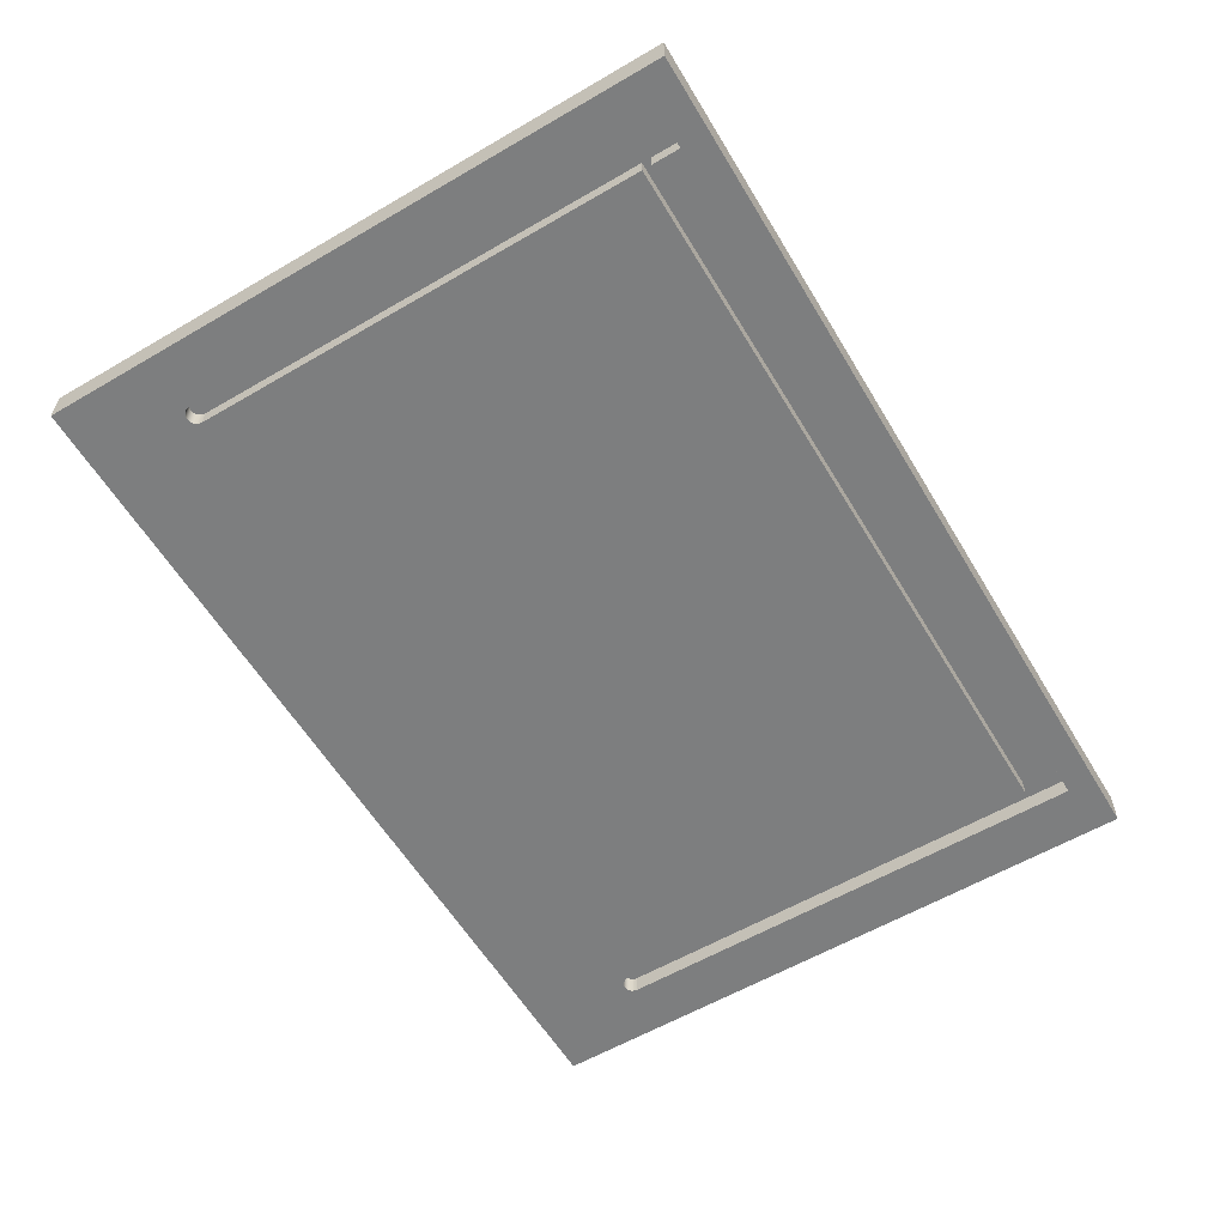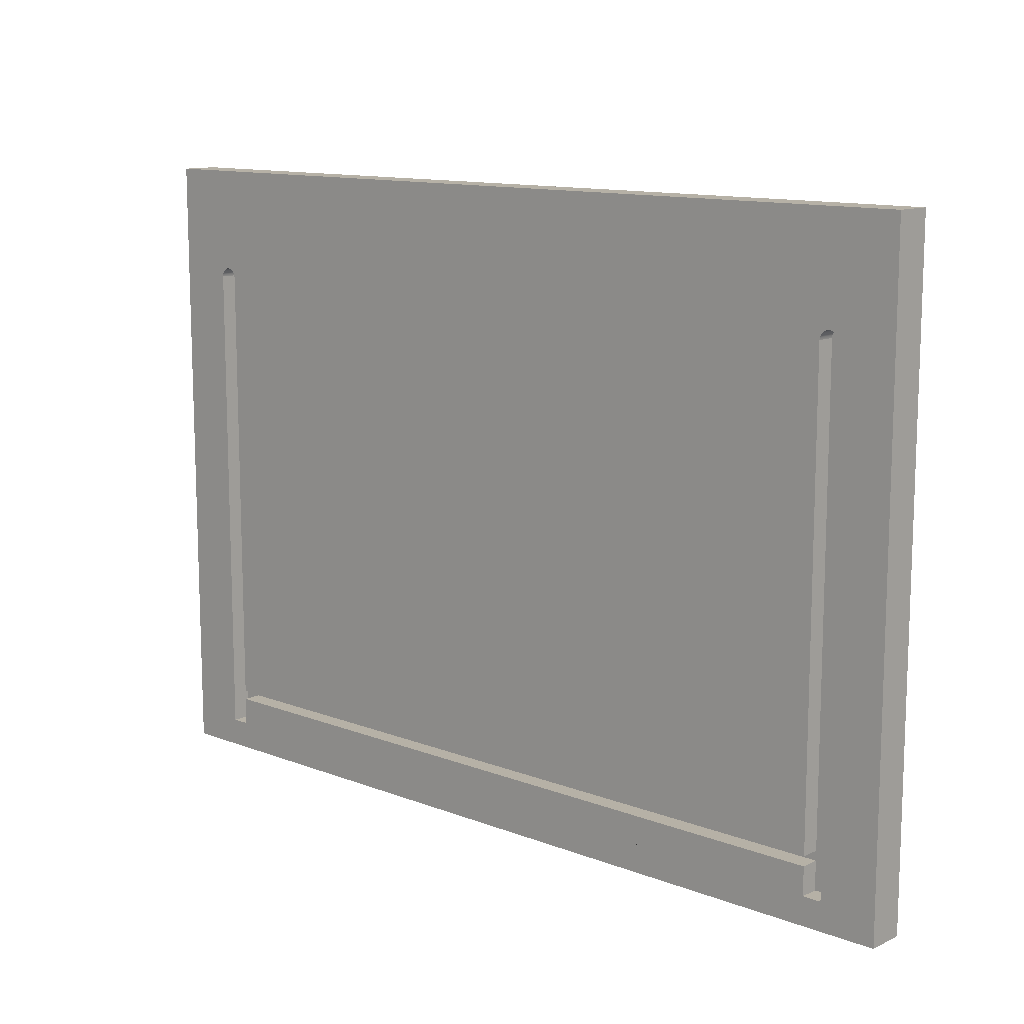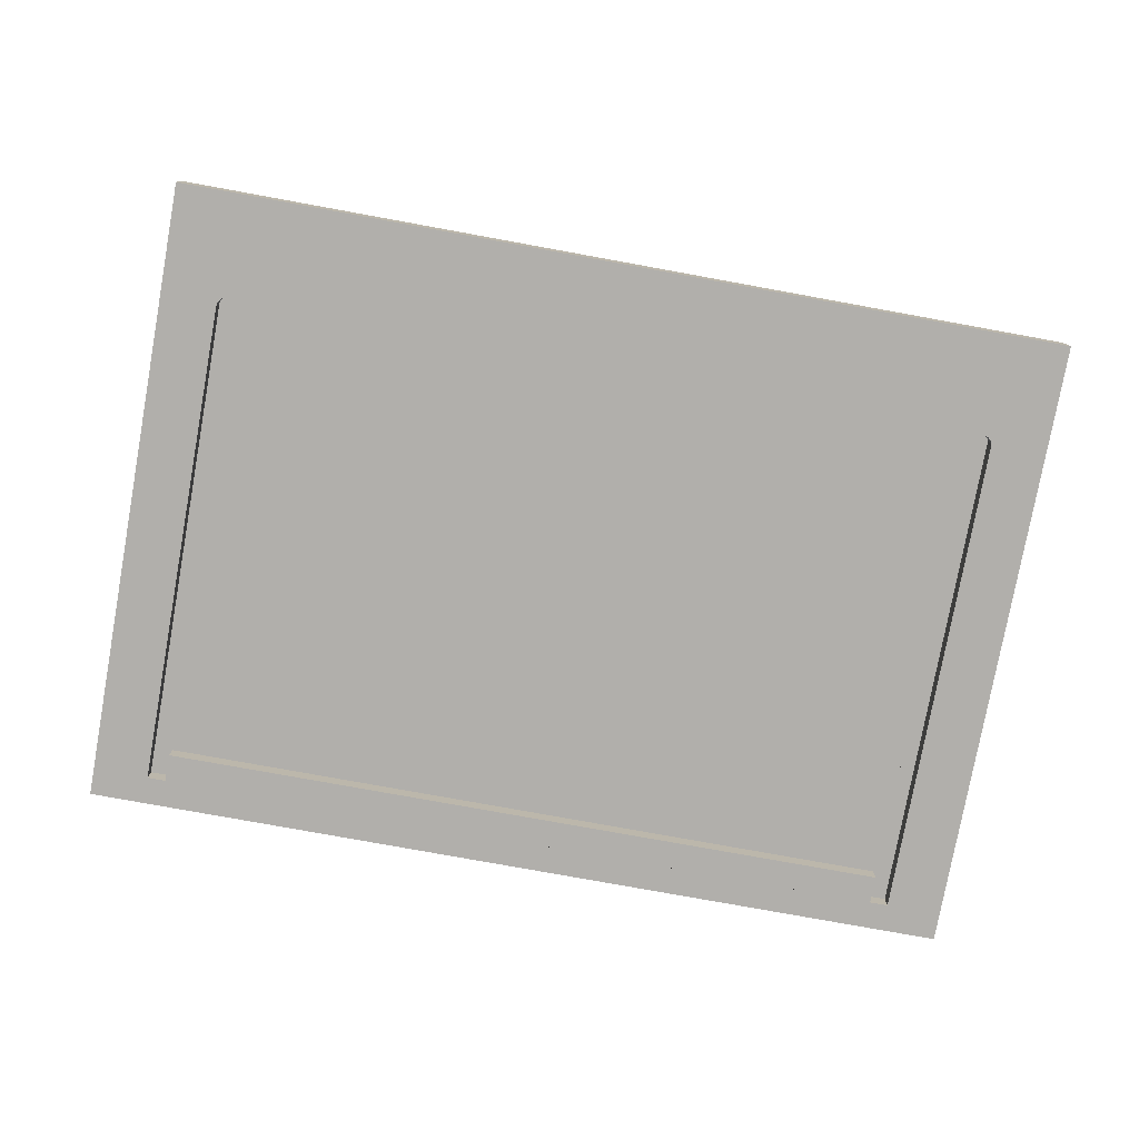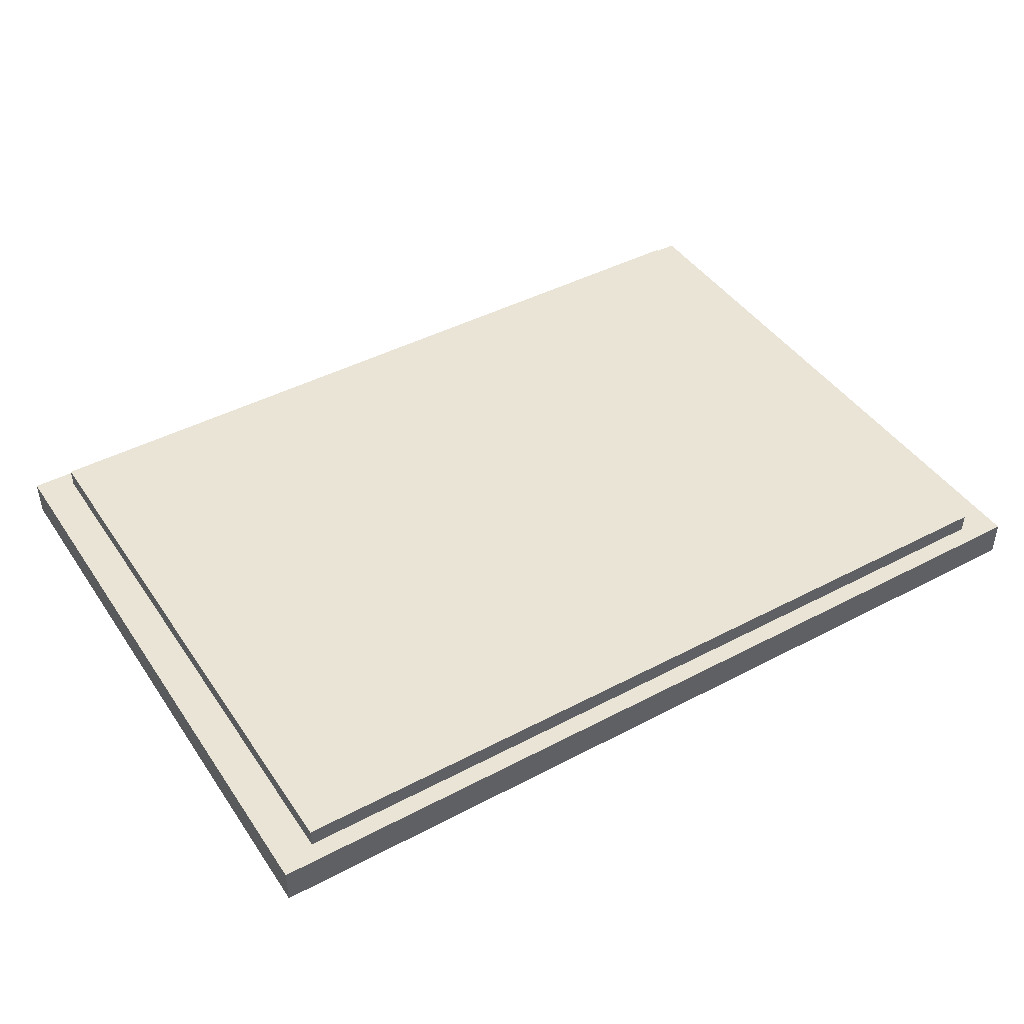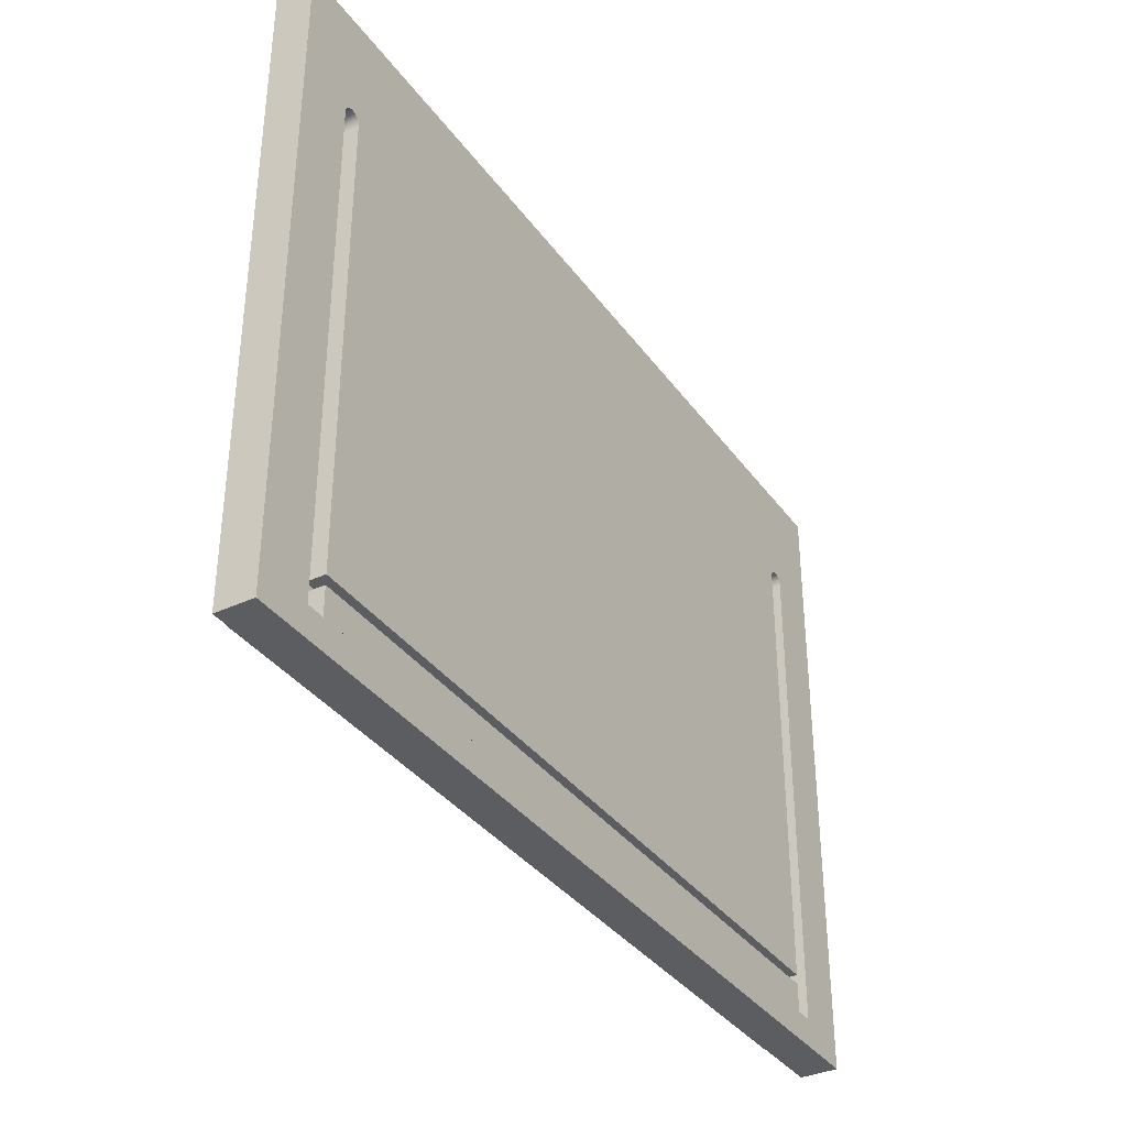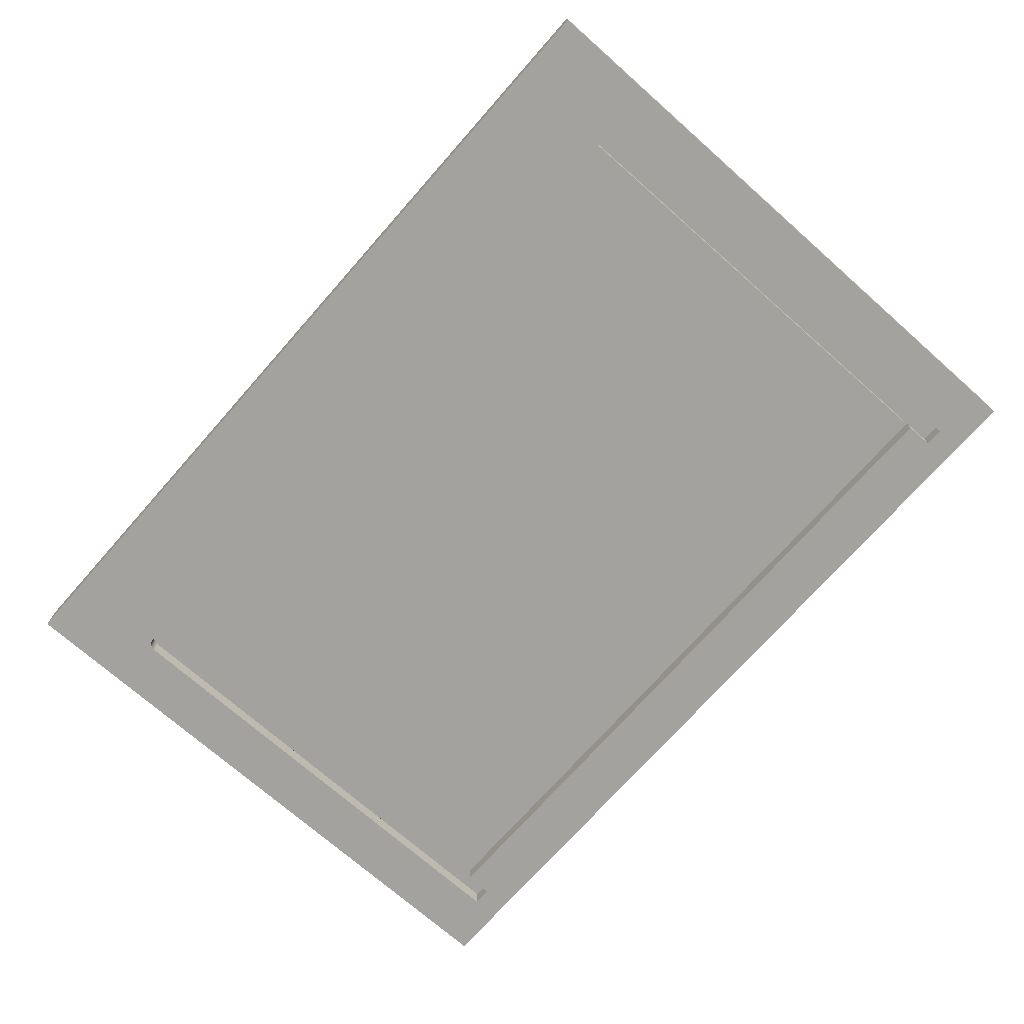
<metadata>
{"format":"obj","ext":"obj","renderer":"f3d","projection":"perspective","resolution":1024,"background":"white","views":[{"elev":-59.3,"azim":-59.1,"up":"+Z"},{"elev":12.1,"azim":-137.7,"up":"+Y"},{"elev":-78.1,"azim":169.7,"up":"+Z"},{"elev":43.7,"azim":148.2,"up":"+Z"},{"elev":-36.0,"azim":121.2,"up":"+Y"},{"elev":-72.4,"azim":-131.4,"up":"+Z"}]}
</metadata>
<code>
o mesh110/mesh110-geometry#mesh110-geometry
v -0.4961 -0.1231 0.3027
v -0.2651 -0.1231 0.3079
v -0.2651 -0.1231 0.3027
v -0.4961 -0.1231 0.3079
v -0.2651 -0.2912 0.3027
v -0.2546 -0.1179 0.3027
v -0.4961 -0.2912 0.3079
v -0.2651 -0.2912 0.3079
v -0.5066 -0.1179 0.3027
v -0.4961 -0.2912 0.3027
v -0.2546 -0.2964 0.3027
v -0.5066 -0.1179 0.2922
v -0.5066 -0.2964 0.3027
v -0.2546 -0.2964 0.2922
v -0.2546 -0.1179 0.2922
v -0.273 -0.1468 0.2922
v -0.5066 -0.2964 0.2922
v -0.2703 -0.2886 0.2922
v -0.2723 -0.1469 0.2922
v -0.4883 -0.1468 0.2922
v -0.4909 -0.2886 0.2922
v -0.2703 -0.1494 0.2922
v -0.2716 -0.1471 0.2922
v -0.273 -0.1468 0.2974
v -0.4889 -0.1469 0.2922
v -0.2736 -0.1469 0.2922
v -0.4909 -0.2807 0.2922
v -0.4856 -0.2886 0.2922
v -0.2703 -0.2886 0.2974
v -0.2704 -0.1487 0.2922
v -0.2711 -0.1475 0.2922
v -0.2723 -0.1469 0.2974
v -0.2736 -0.1469 0.2974
v -0.4896 -0.1471 0.2922
v -0.4889 -0.1469 0.2974
v -0.4876 -0.1469 0.2922
v -0.4909 -0.1494 0.2922
v -0.4909 -0.2807 0.2974
v -0.4856 -0.2886 0.2974
v -0.2756 -0.2886 0.2922
v -0.2703 -0.1494 0.2974
v -0.2707 -0.1481 0.2922
v -0.2716 -0.1471 0.2974
v -0.4901 -0.1475 0.2922
v -0.4896 -0.1471 0.2974
v -0.4883 -0.1468 0.2974
v -0.2743 -0.1471 0.2922
v -0.2743 -0.1471 0.2974
v -0.4908 -0.1487 0.2922
v -0.4909 -0.1494 0.2974
v -0.4909 -0.2886 0.2974
v -0.4856 -0.2807 0.2922
v -0.2703 -0.2807 0.2974
v -0.2756 -0.2886 0.2974
v -0.2704 -0.1487 0.2974
v -0.2707 -0.1481 0.2974
v -0.2711 -0.1475 0.2974
v -0.4905 -0.1481 0.2922
v -0.4901 -0.1475 0.2974
v -0.4876 -0.1469 0.2974
v -0.4869 -0.1471 0.2974
v -0.4869 -0.1471 0.2922
v -0.4908 -0.1487 0.2974
v -0.4909 -0.2781 0.2974
v -0.4856 -0.2807 0.2974
v -0.2756 -0.2807 0.2922
v -0.2756 -0.2807 0.2974
v -0.2703 -0.2781 0.2974
v -0.2755 -0.1487 0.2974
v -0.4864 -0.1475 0.2974
v -0.2748 -0.1475 0.2922
v -0.2748 -0.1475 0.2974
v -0.4905 -0.1481 0.2974
v -0.4856 -0.1494 0.2974
v -0.4856 -0.2781 0.2974
v -0.5001 -0.2781 0.2974
v -0.2677 -0.2807 0.2974
v -0.2756 -0.1494 0.2974
v -0.2752 -0.1481 0.2974
v -0.486 -0.1481 0.2974
v -0.4864 -0.1475 0.2922
v -0.4857 -0.1487 0.2974
v -0.4988 -0.2807 0.2974
v -0.4988 -0.2781 0.2974
v -0.2664 -0.2807 0.2974
v -0.2756 -0.2781 0.2974
v -0.2756 -0.1494 0.2922
v -0.2755 -0.1487 0.2922
v -0.2752 -0.1481 0.2922
v -0.4856 -0.1494 0.2922
v -0.4857 -0.1487 0.2922
v -0.5001 -0.2807 0.2974
v -0.4988 -0.1494 0.2974
v -0.2664 -0.2781 0.2974
v -0.2756 -0.2781 0.2922
v -0.486 -0.1481 0.2922
v -0.4856 -0.2781 0.2922
v -0.504 -0.2859 0.2974
v -0.504 -0.1494 0.2974
v -0.2677 -0.2781 0.2974
v -0.4988 -0.2859 0.2974
v -0.5039 -0.1487 0.2974
v -0.4988 -0.1487 0.2974
v -0.5037 -0.1481 0.2974
v -0.4991 -0.1481 0.2974
v -0.5032 -0.1475 0.2974
v -0.4995 -0.1475 0.2974
v -0.5027 -0.1471 0.2974
v -0.5001 -0.1471 0.2974
v -0.5021 -0.1469 0.2974
v -0.5007 -0.1469 0.2974
v -0.5014 -0.1468 0.2974
f 1 2 3
f 2 1 4
f 2 5 3
f 1 7 4
f 7 2 4
f 5 2 8
f 7 1 10
f 2 7 8
f 7 5 8
f 5 7 10
f 15 16 12
f 14 18 15
f 15 19 16
f 20 12 16
f 21 17 12
f 17 21 14
f 18 14 21
f 15 18 22
f 15 23 19
f 25 12 20
f 26 20 16
f 21 12 27
f 18 21 28
f 15 22 30
f 15 31 23
f 34 12 25
f 26 36 20
f 27 12 37
f 18 28 40
f 15 30 42
f 15 42 31
f 44 12 34
f 47 36 26
f 37 12 49
f 52 40 28
f 58 12 44
f 47 62 36
f 49 12 58
f 40 52 66
f 71 62 47
f 71 81 62
f 89 81 71
f 89 96 81
f 87 91 88
f 95 90 87
f 88 96 89
f 90 95 97
f 87 90 91
f 88 91 96
f 3 2 1
f 4 1 2
f 3 5 2
f 1 6 3
f 4 7 1
f 4 2 7
f 8 2 5
f 3 6 5
f 6 1 9
f 10 1 7
f 8 7 2
f 8 5 7
f 6 11 5
f 1 10 9
f 9 12 6
f 10 7 5
f 13 5 11
f 11 6 14
f 9 10 13
f 15 6 12
f 9 13 12
f 5 13 10
f 11 14 13
f 15 14 6
f 12 16 15
f 17 12 13
f 17 13 14
f 15 18 14
f 16 19 15
f 16 12 20
f 12 17 21
f 14 21 17
f 21 14 18
f 22 18 15
f 19 23 15
f 19 24 16
f 16 24 19
f 20 12 25
f 16 20 26
f 27 12 21
f 28 21 18
f 29 22 18
f 18 22 29
f 30 22 15
f 23 31 15
f 23 32 19
f 19 32 23
f 24 19 32
f 32 19 24
f 33 16 24
f 24 16 33
f 25 12 34
f 20 35 25
f 25 35 20
f 20 36 26
f 16 33 26
f 26 33 16
f 37 12 27
f 38 21 27
f 27 21 38
f 21 39 28
f 28 39 21
f 40 28 18
f 22 29 41
f 41 29 22
f 40 29 18
f 18 29 40
f 41 30 22
f 22 30 41
f 42 30 15
f 31 42 15
f 31 43 23
f 23 43 31
f 32 23 43
f 43 23 32
f 32 33 24
f 24 33 32
f 34 12 44
f 25 45 34
f 34 45 25
f 35 20 46
f 46 20 35
f 45 25 35
f 35 25 45
f 26 36 47
f 36 46 20
f 20 46 36
f 48 26 33
f 33 26 48
f 49 12 37
f 50 27 37
f 37 27 50
f 21 38 51
f 51 38 21
f 27 50 38
f 38 50 27
f 39 21 51
f 51 21 39
f 39 52 28
f 28 52 39
f 28 40 52
f 41 29 53
f 53 29 41
f 29 40 54
f 54 40 29
f 30 41 55
f 55 41 30
f 55 42 30
f 30 42 55
f 56 31 42
f 42 31 56
f 43 31 57
f 57 31 43
f 43 33 32
f 32 33 43
f 44 12 58
f 34 59 44
f 44 59 34
f 59 34 45
f 45 34 59
f 60 35 46
f 46 35 60
f 61 45 35
f 35 45 61
f 36 62 47
f 26 48 47
f 47 48 26
f 46 36 60
f 60 36 46
f 43 48 33
f 33 48 43
f 58 12 49
f 63 37 49
f 49 37 63
f 37 63 50
f 50 63 37
f 38 39 51
f 51 39 38
f 38 50 64
f 64 50 38
f 52 39 65
f 65 39 52
f 66 52 40
f 29 67 53
f 53 67 29
f 41 53 68
f 68 53 41
f 40 67 54
f 54 67 40
f 67 29 54
f 54 29 67
f 41 69 55
f 55 69 41
f 42 55 56
f 56 55 42
f 31 56 57
f 57 56 31
f 57 48 43
f 43 48 57
f 59 58 44
f 44 58 59
f 70 59 45
f 45 59 70
f 61 35 60
f 60 35 61
f 70 45 61
f 61 45 70
f 47 62 71
f 62 60 36
f 36 60 62
f 72 47 48
f 48 47 72
f 73 49 58
f 58 49 73
f 49 73 63
f 63 73 49
f 74 50 63
f 63 50 74
f 39 38 65
f 65 38 39
f 50 75 64
f 64 75 50
f 64 65 38
f 38 65 64
f 38 76 64
f 64 76 38
f 67 52 65
f 65 52 67
f 52 67 66
f 66 67 52
f 67 40 66
f 66 40 67
f 67 64 53
f 53 64 67
f 53 64 68
f 68 64 53
f 68 77 53
f 53 77 68
f 68 78 41
f 41 78 68
f 41 78 69
f 69 78 41
f 55 69 79
f 79 69 55
f 55 79 56
f 56 79 55
f 56 72 57
f 57 72 56
f 57 72 48
f 48 72 57
f 58 59 73
f 73 59 58
f 80 59 70
f 70 59 80
f 60 62 61
f 61 62 60
f 61 81 70
f 70 81 61
f 62 81 71
f 47 72 71
f 71 72 47
f 82 63 73
f 73 63 82
f 75 50 74
f 74 50 75
f 74 63 82
f 82 63 74
f 68 64 75
f 75 64 68
f 65 64 67
f 67 64 65
f 83 76 38
f 38 76 83
f 64 76 84
f 84 76 64
f 77 68 85
f 85 68 77
f 78 68 86
f 86 68 78
f 87 69 78
f 78 69 87
f 88 79 69
f 69 79 88
f 56 79 72
f 72 79 56
f 80 73 59
f 59 73 80
f 81 80 70
f 70 80 81
f 81 61 62
f 62 61 81
f 71 81 89
f 72 89 71
f 71 89 72
f 82 73 80
f 80 73 82
f 90 75 74
f 74 75 90
f 91 74 82
f 82 74 91
f 68 75 86
f 86 75 68
f 76 83 92
f 92 83 76
f 93 76 84
f 84 76 93
f 85 68 94
f 94 68 85
f 95 78 86
f 86 78 95
f 69 87 88
f 88 87 69
f 78 95 87
f 87 95 78
f 79 88 89
f 89 88 79
f 89 72 79
f 79 72 89
f 80 81 96
f 96 81 80
f 81 96 89
f 96 82 80
f 80 82 96
f 75 90 97
f 97 90 75
f 74 91 90
f 90 91 74
f 82 96 91
f 91 96 82
f 75 95 86
f 86 95 75
f 98 83 92
f 92 83 98
f 99 92 76
f 76 92 99
f 99 76 93
f 93 76 99
f 94 68 100
f 100 68 94
f 88 91 87
f 87 90 95
f 89 96 88
f 97 95 90
f 95 75 97
f 97 75 95
f 91 90 87
f 96 91 88
f 83 98 101
f 101 98 83
f 98 92 99
f 99 92 98
f 102 93 99
f 99 93 102
f 93 102 103
f 103 102 93
f 103 102 104
f 104 102 103
f 103 104 105
f 105 104 103
f 105 104 106
f 106 104 105
f 105 106 107
f 107 106 105
f 107 106 108
f 108 106 107
f 107 108 109
f 109 108 107
f 109 108 110
f 110 108 109
f 109 110 111
f 111 110 109
f 111 110 112
f 112 110 111
f 3 6 1
f 5 6 3
f 9 1 6
f 5 11 6
f 9 10 1
f 6 12 9
f 11 5 13
f 14 6 11
f 13 10 9
f 12 6 15
f 12 13 9
f 10 13 5
f 13 14 11
f 6 14 15
f 13 12 17
f 14 13 17

</code>
